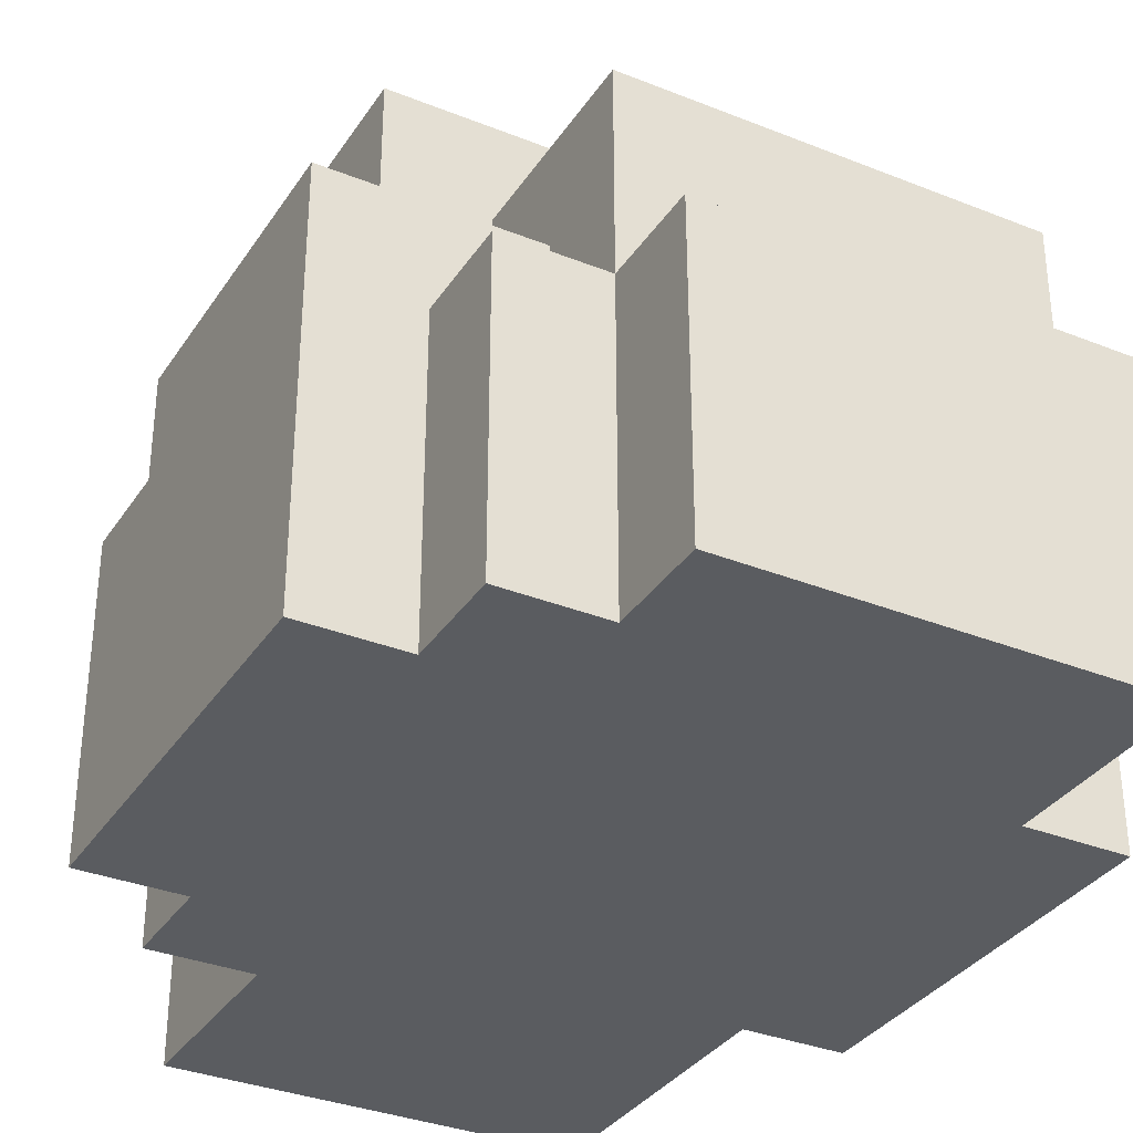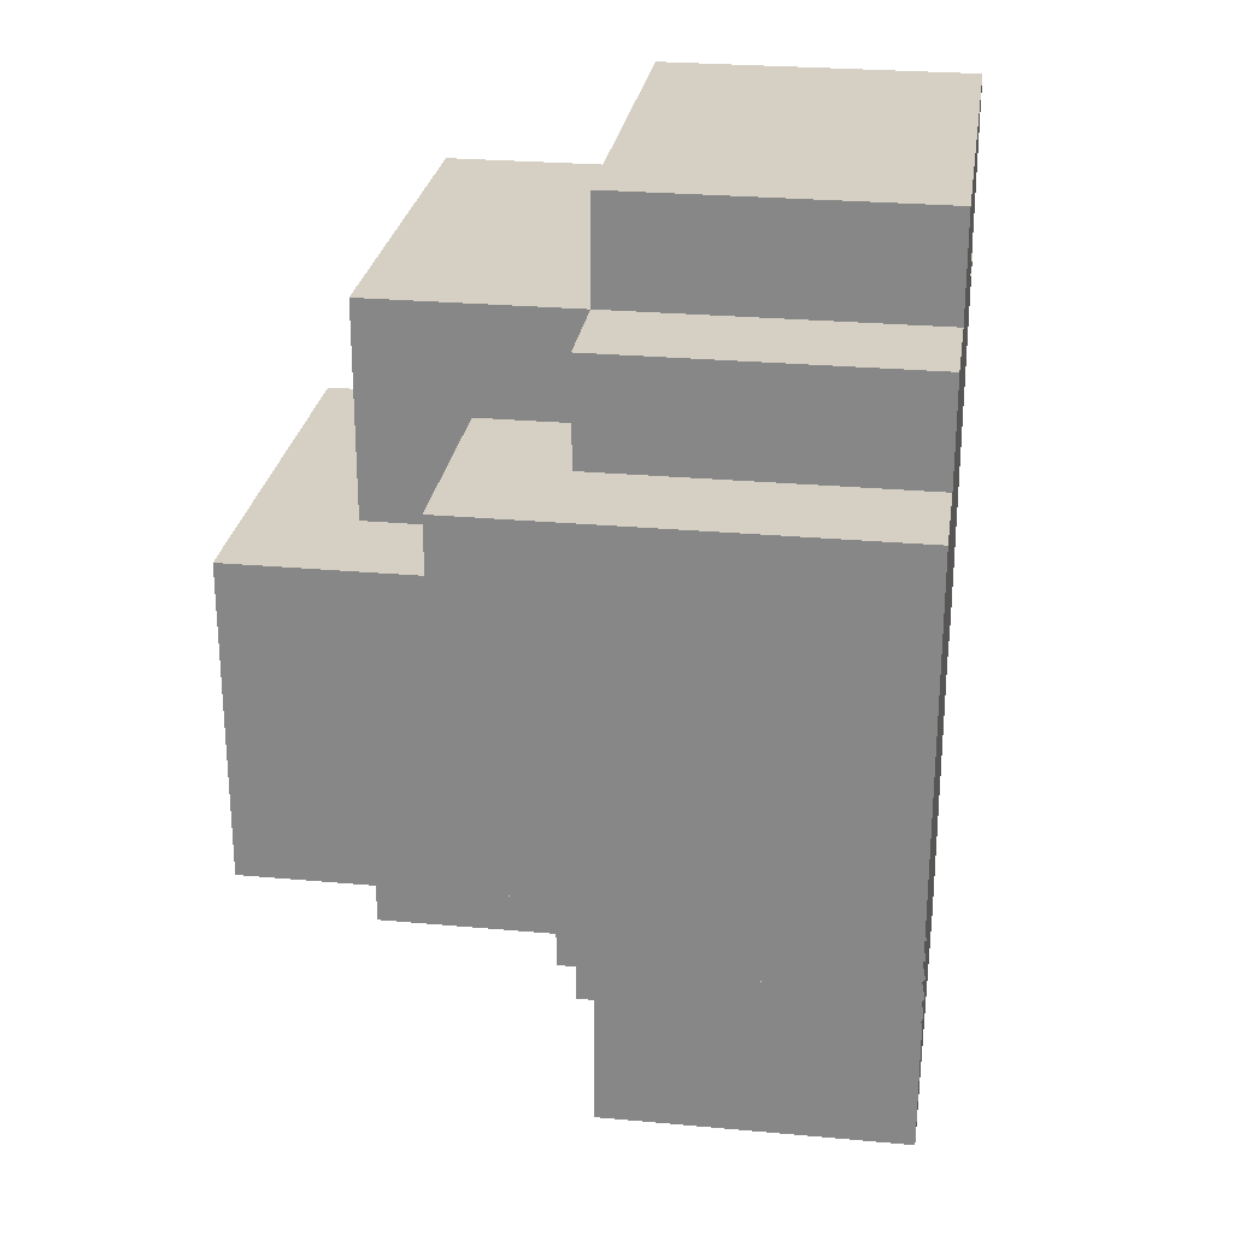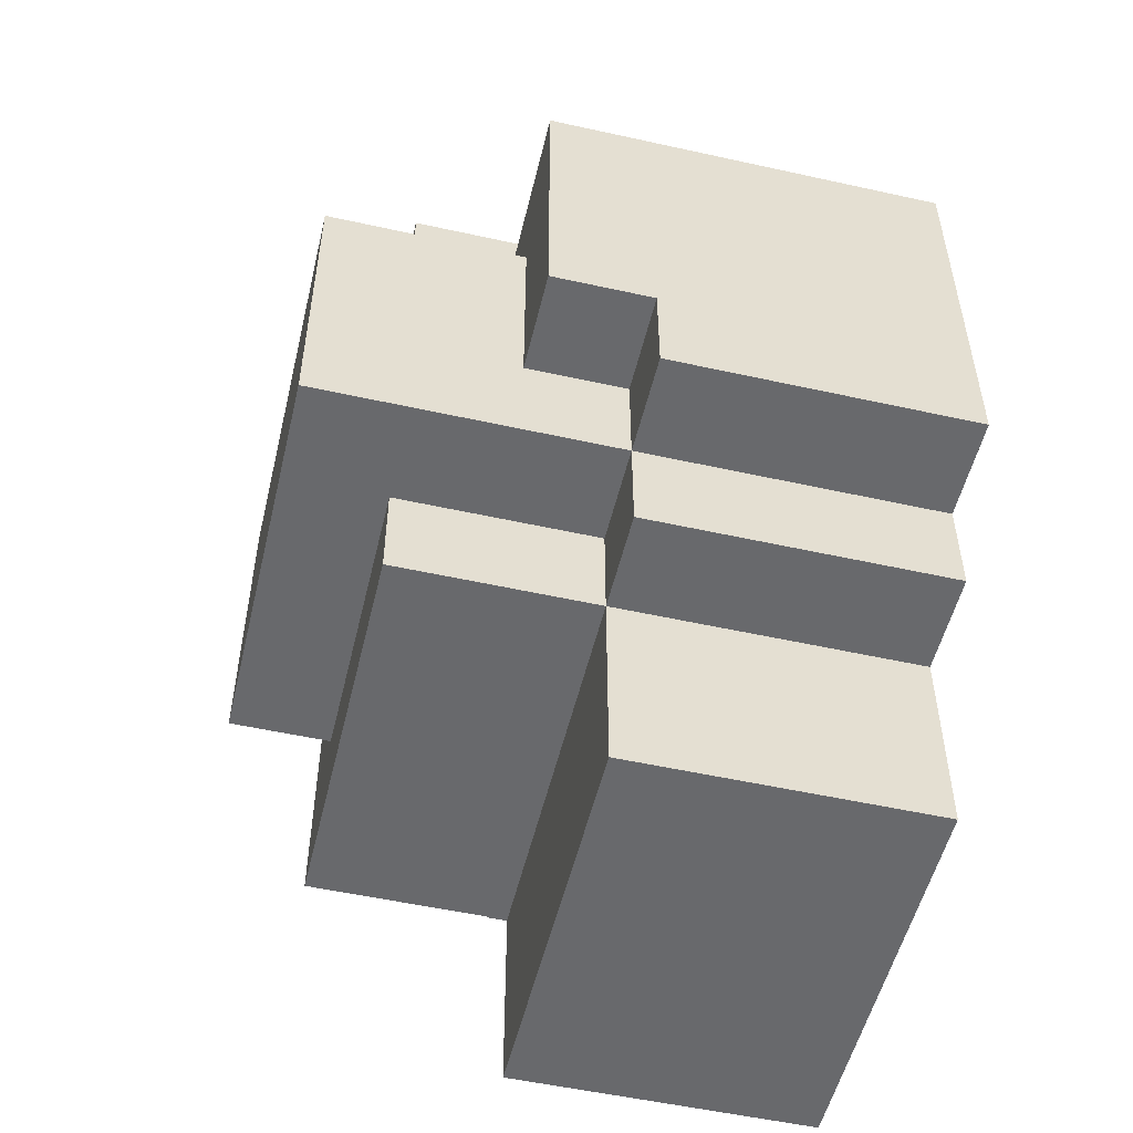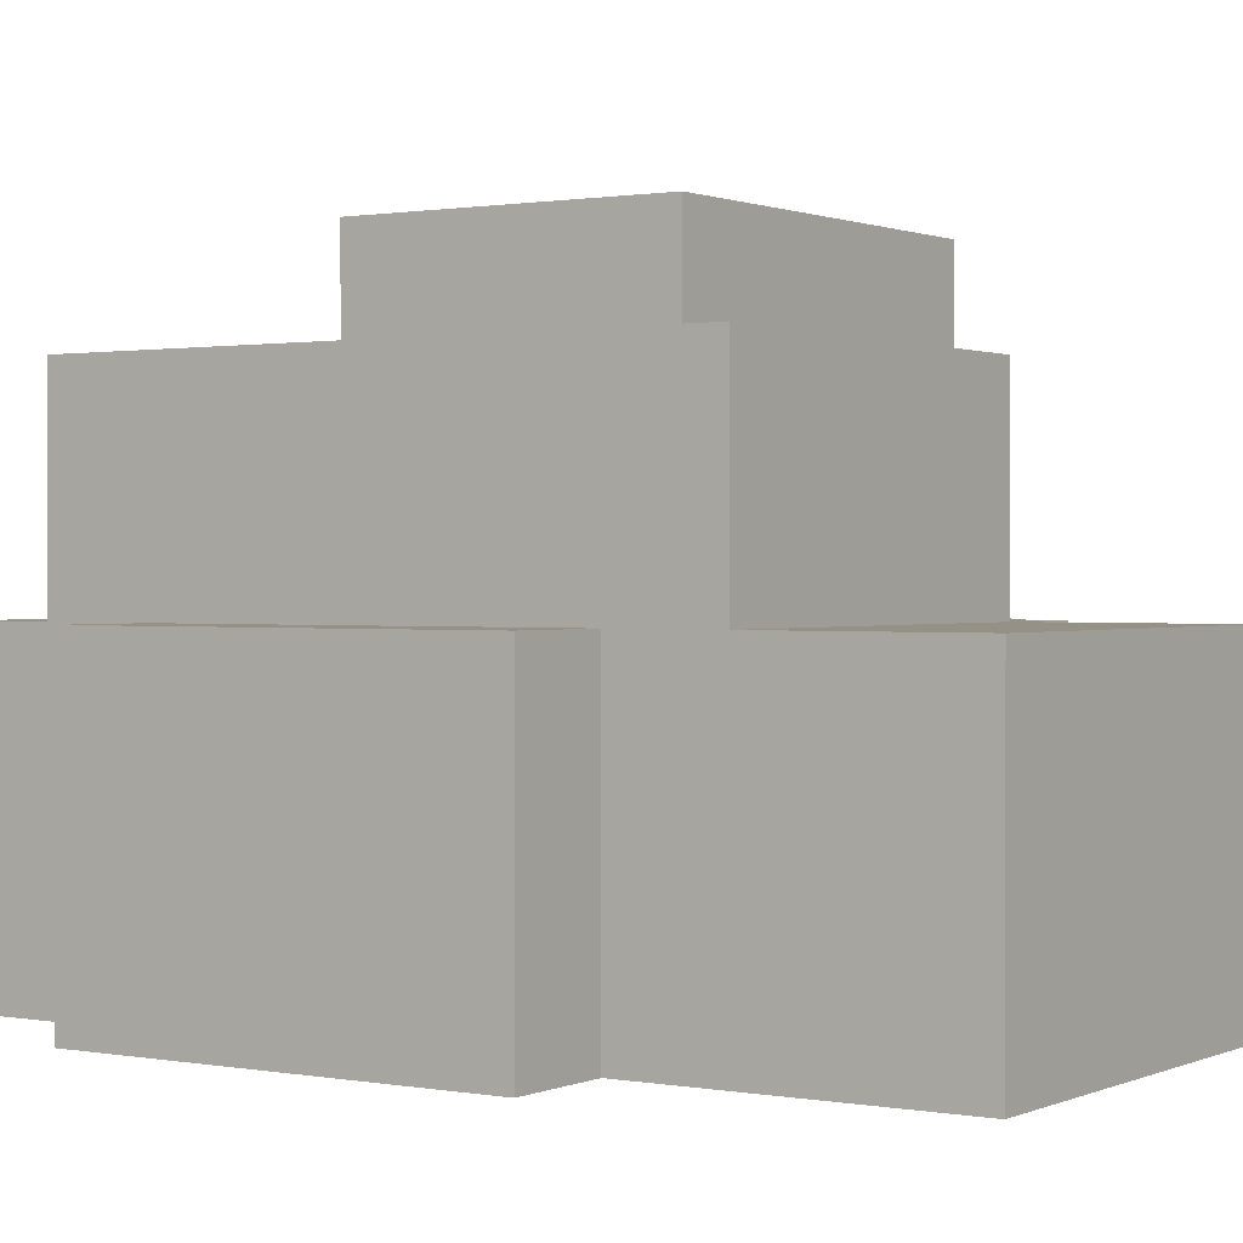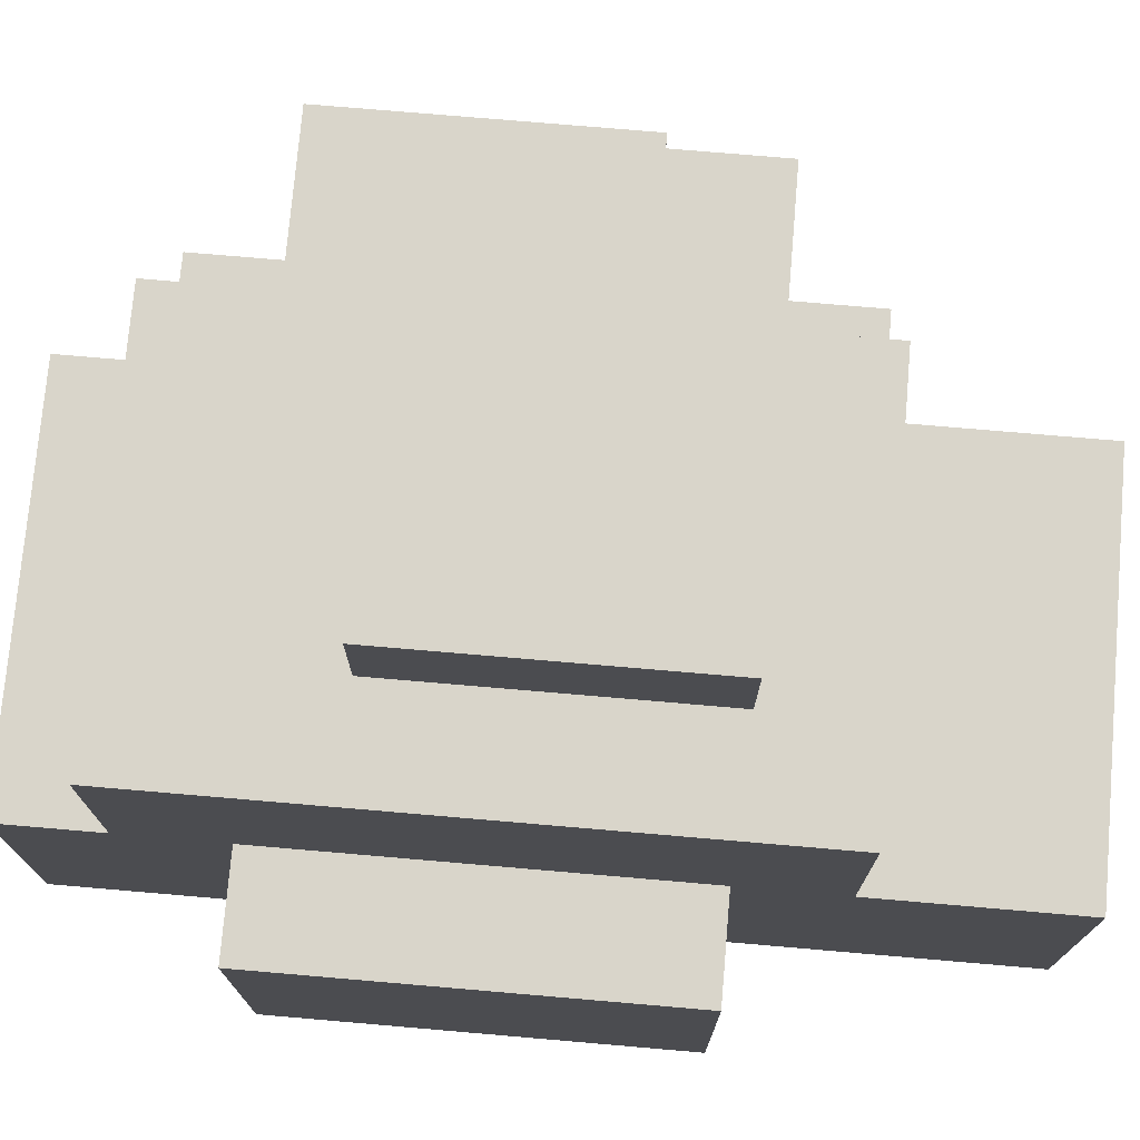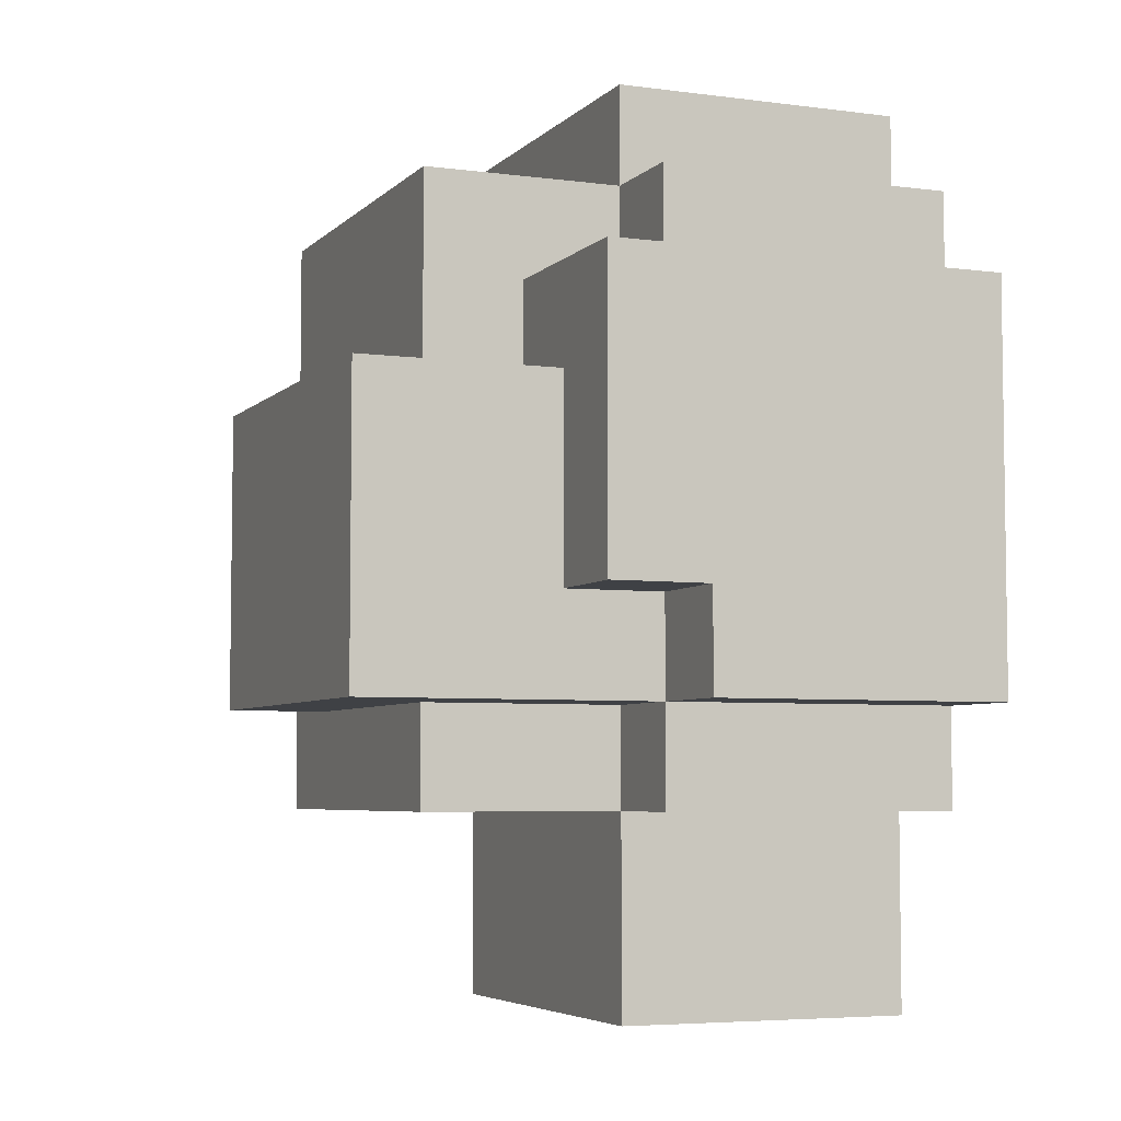
<metadata>
{"format":"obj","ext":"obj","renderer":"f3d","projection":"perspective","resolution":1024,"background":"white","views":[{"elev":-33.9,"azim":-28.5,"up":"+Y"},{"elev":26.1,"azim":-81.8,"up":"+Z"},{"elev":-52.8,"azim":-103.4,"up":"+Z"},{"elev":0.9,"azim":123.6,"up":"+Y"},{"elev":74.7,"azim":94.9,"up":"+Y"},{"elev":-5.3,"azim":-112.4,"up":"+Z"}]}
</metadata>
<code>
o
v 0.3 -0.3 0.4
v -0.1 -0.3 0.4
v 0.3 0 0.4
v -0.1 0 0.4
v -0.1 -0.3 0.3
v -0.2 -0.3 0.3
v 0.3 0 0.3
v -0.1 0 0.3
v -0.2 0 0.3
v 0.3 0.2 0.3
v -0.1 0.2 0.3
v 0.4 -0.3 0.2
v 0.3 -0.3 0.2
v -0.2 -0.3 0.2
v -0.3 -0.3 0.2
v 0.4 0 0.2
v 0.3 0 0.2
v -0.1 0 0.2
v -0.2 0 0.2
v -0.1 0.1 0.2
v -0.3 0.1 0.2
v -0.1 0.1 0.1
v -0.2 0.1 0.1
v 0.2 0.2 0.1
v -0.1 0.2 0.1
v 0.2 0.3 0.1
v -0.2 0.3 0.1
v -0.2 0 -0.1
v -0.3 0 -0.1
v -0.2 0.1 -0.1
v -0.3 0.1 -0.1
v 0.4 -0.3 -0.2
v 0.3 -0.3 -0.2
v -0.2 -0.3 -0.2
v -0.3 -0.3 -0.2
v 0.4 0 -0.2
v 0.3 0 -0.2
v -0.1 0 -0.2
v -0.2 0 -0.2
v -0.3 0 -0.2
v 0.2 0.2 -0.2
v -0.1 0.2 -0.2
v 0.2 0.3 -0.2
v -0.2 0.3 -0.2
v -0.1 -0.3 -0.3
v -0.2 -0.3 -0.3
v 0.3 0 -0.3
v -0.1 0 -0.3
v -0.2 0 -0.3
v 0.3 0.2 -0.3
v -0.1 0.2 -0.3
v 0.3 -0.3 -0.5
v -0.1 -0.3 -0.5
v 0.3 0 -0.5
v -0.1 0 -0.5
v 0.4 -0.3 0.2
v 0.4 0 0.2
v 0.4 -0.3 -0.2
v 0.4 0 -0.2
v 0.3 -0.3 0.4
v 0.3 0 0.4
v 0.3 0 0.3
v 0.3 0.2 0.3
v 0.3 -0.3 0.2
v 0.3 0 0.2
v 0.3 -0.3 -0.2
v 0.3 0 -0.2
v 0.3 0 -0.3
v 0.3 0.2 -0.3
v 0.3 -0.3 -0.5
v 0.3 0 -0.5
v 0.2 0.2 0.1
v 0.2 0.3 0.1
v 0.2 0.2 -0.2
v 0.2 0.3 -0.2
v -0.1 -0.3 0.4
v -0.1 0 0.4
v -0.1 -0.3 0.3
v -0.1 0 0.3
v -0.1 0.2 0.3
v -0.1 0 0.2
v -0.1 0.1 0.2
v -0.1 0.1 0.1
v -0.1 0.2 0.1
v -0.1 0 -0.2
v -0.1 0.2 -0.2
v -0.1 -0.3 -0.3
v -0.1 0 -0.3
v -0.1 0.2 -0.3
v -0.1 -0.3 -0.5
v -0.1 0 -0.5
v -0.2 -0.3 0.3
v -0.2 0 0.3
v -0.2 -0.3 0.2
v -0.2 0 0.2
v -0.2 0.1 0.1
v -0.2 0.3 0.1
v -0.2 0 -0.1
v -0.2 0.1 -0.1
v -0.2 -0.3 -0.2
v -0.2 0 -0.2
v -0.2 0.3 -0.2
v -0.2 -0.3 -0.3
v -0.2 0 -0.3
v -0.3 -0.3 0.2
v -0.3 0.1 0.2
v -0.3 0 -0.1
v -0.3 0.1 -0.1
v -0.3 -0.3 -0.2
v -0.3 0 -0.2
v 0.4 -0.3 0.2
v 0.4 -0.3 -0.2
v 0.3 -0.3 0.4
v 0.3 -0.3 0.2
v 0.3 -0.3 -0.2
v 0.3 -0.3 -0.5
v -0.1 -0.3 0.4
v -0.1 -0.3 0.3
v -0.1 -0.3 -0.3
v -0.1 -0.3 -0.5
v -0.2 -0.3 0.3
v -0.2 -0.3 0.2
v -0.2 -0.3 -0.2
v -0.2 -0.3 -0.3
v -0.3 -0.3 0.2
v -0.3 -0.3 -0.2
v 0.4 0 0.2
v 0.4 0 -0.2
v 0.3 0 0.4
v 0.3 0 0.3
v 0.3 0 0.2
v 0.3 0 -0.2
v 0.3 0 -0.3
v 0.3 0 -0.5
v -0.1 0 0.4
v -0.1 0 0.3
v -0.1 0 0.2
v -0.1 0 -0.2
v -0.1 0 -0.3
v -0.1 0 -0.5
v -0.2 0 0.3
v -0.2 0 0.2
v -0.2 0 -0.1
v -0.2 0 -0.2
v -0.2 0 -0.3
v -0.3 0 -0.1
v -0.3 0 -0.2
v -0.1 0.1 0.2
v -0.1 0.1 0.1
v -0.2 0.1 0.1
v -0.2 0.1 -0.1
v -0.3 0.1 0.2
v -0.3 0.1 -0.1
v 0.3 0.2 0.3
v 0.3 0.2 -0.3
v 0.2 0.2 0.1
v 0.2 0.2 -0.2
v -0.1 0.2 0.3
v -0.1 0.2 0.1
v -0.1 0.2 -0.2
v -0.1 0.2 -0.3
v 0.2 0.3 0.1
v 0.2 0.3 -0.2
v -0.2 0.3 0.1
v -0.2 0.3 -0.2
f 3 2 1
f 4 2 3
f 8 6 5
f 9 6 8
f 10 8 7
f 11 8 10
f 16 13 12
f 17 13 16
f 19 15 14
f 20 19 18
f 21 15 19
f 21 19 20
f 25 23 22
f 26 25 24
f 27 23 25
f 27 25 26
f 28 29 30
f 30 29 31
f 32 33 36
f 36 33 37
f 34 35 39
f 39 35 40
f 38 39 42
f 41 42 43
f 42 39 44
f 43 42 44
f 45 46 48
f 48 46 49
f 47 48 50
f 50 48 51
f 52 53 54
f 54 53 55
f 58 57 56
f 59 57 58
f 62 61 60
f 64 62 60
f 64 63 62
f 65 63 64
f 67 63 65
f 68 63 67
f 68 67 66
f 69 63 68
f 70 68 66
f 71 68 70
f 74 73 72
f 75 73 74
f 76 77 78
f 78 77 79
f 79 80 81
f 81 80 82
f 82 80 83
f 83 80 84
f 85 86 88
f 88 86 89
f 87 88 90
f 90 88 91
f 92 93 94
f 94 93 95
f 96 97 99
f 98 99 101
f 99 97 102
f 101 99 102
f 100 101 103
f 103 101 104
f 105 106 107
f 107 106 108
f 105 107 109
f 109 107 110
f 114 112 111
f 115 112 114
f 117 114 113
f 117 116 115
f 117 115 114
f 118 116 117
f 119 116 118
f 120 116 119
f 121 119 118
f 122 119 121
f 123 119 122
f 124 119 123
f 125 123 122
f 126 123 125
f 127 128 131
f 131 128 132
f 129 130 135
f 135 130 136
f 133 134 139
f 139 134 140
f 136 137 141
f 141 137 142
f 138 139 144
f 144 139 145
f 143 144 146
f 146 144 147
f 148 149 150
f 148 150 152
f 150 151 152
f 152 151 153
f 154 155 156
f 156 155 157
f 154 156 158
f 158 156 159
f 157 155 160
f 160 155 161
f 162 163 164
f 164 163 165

</code>
